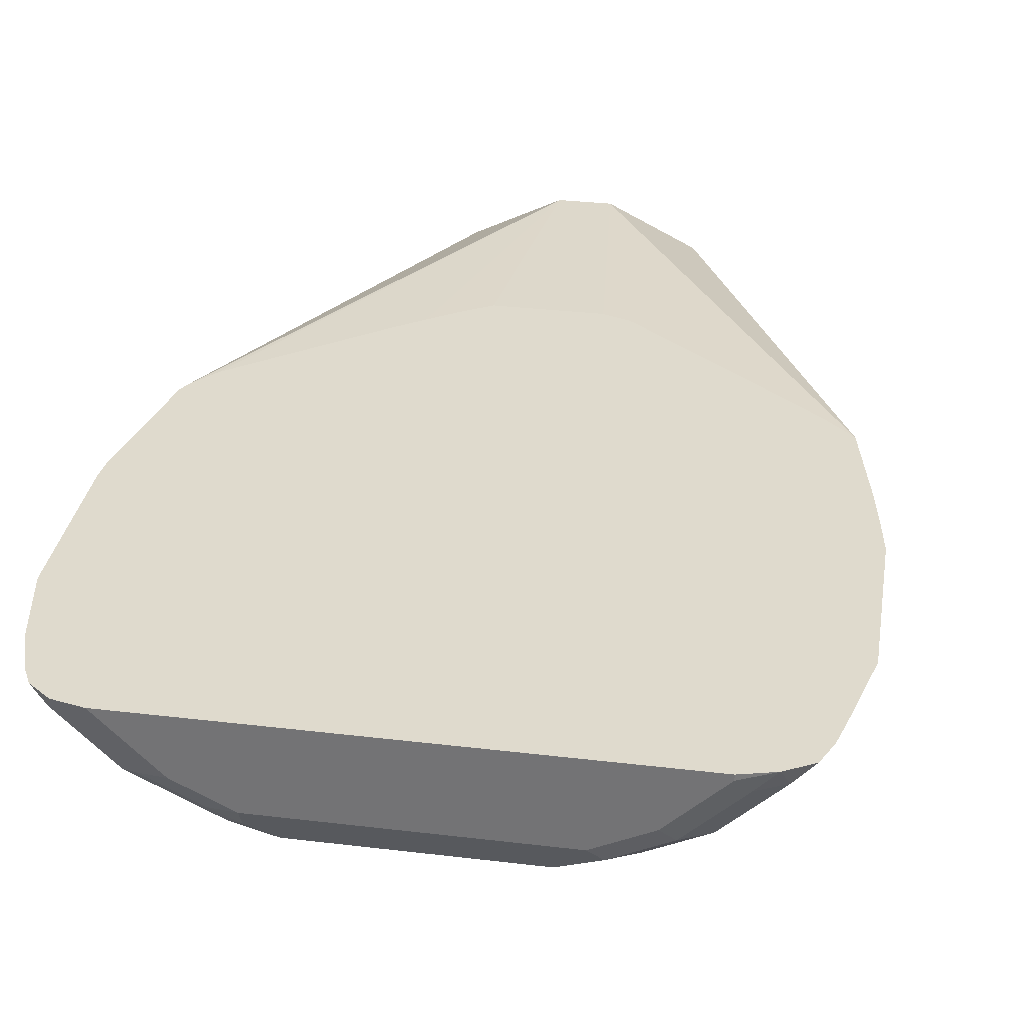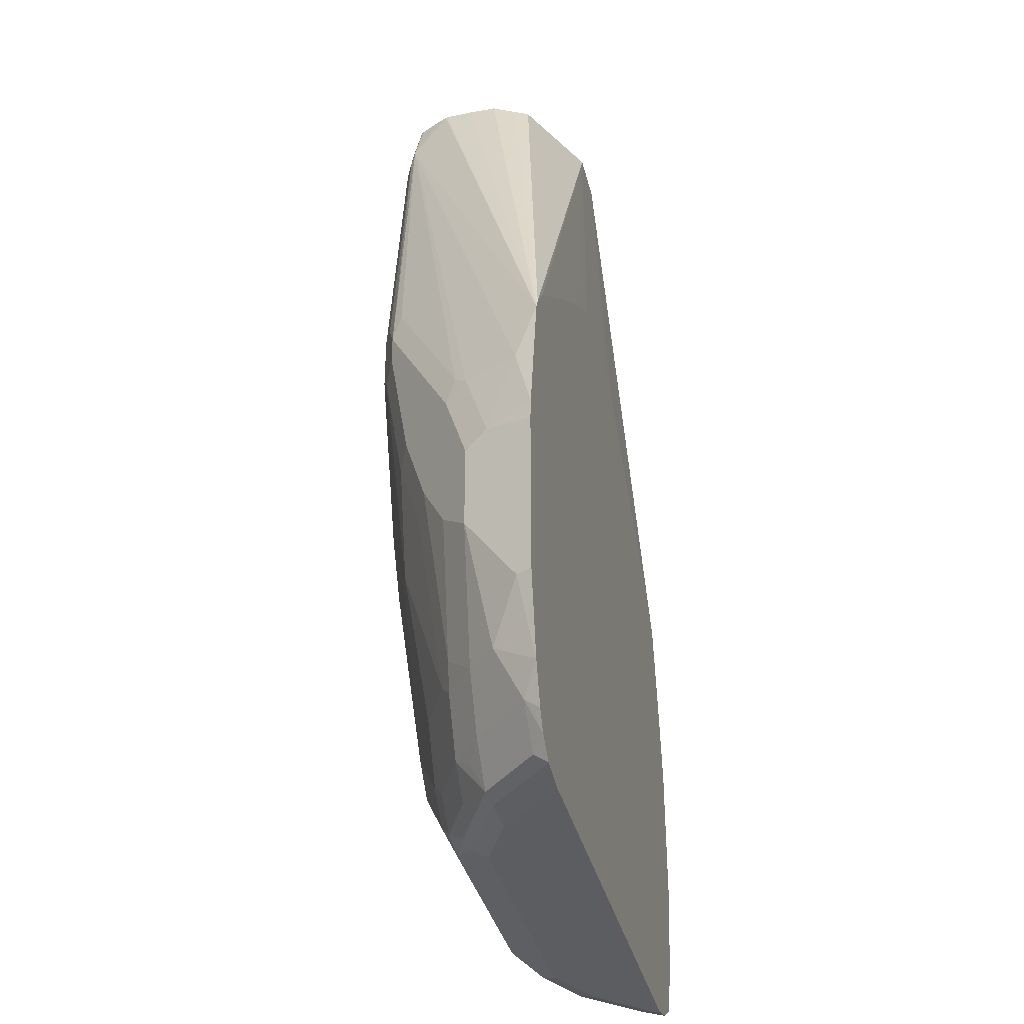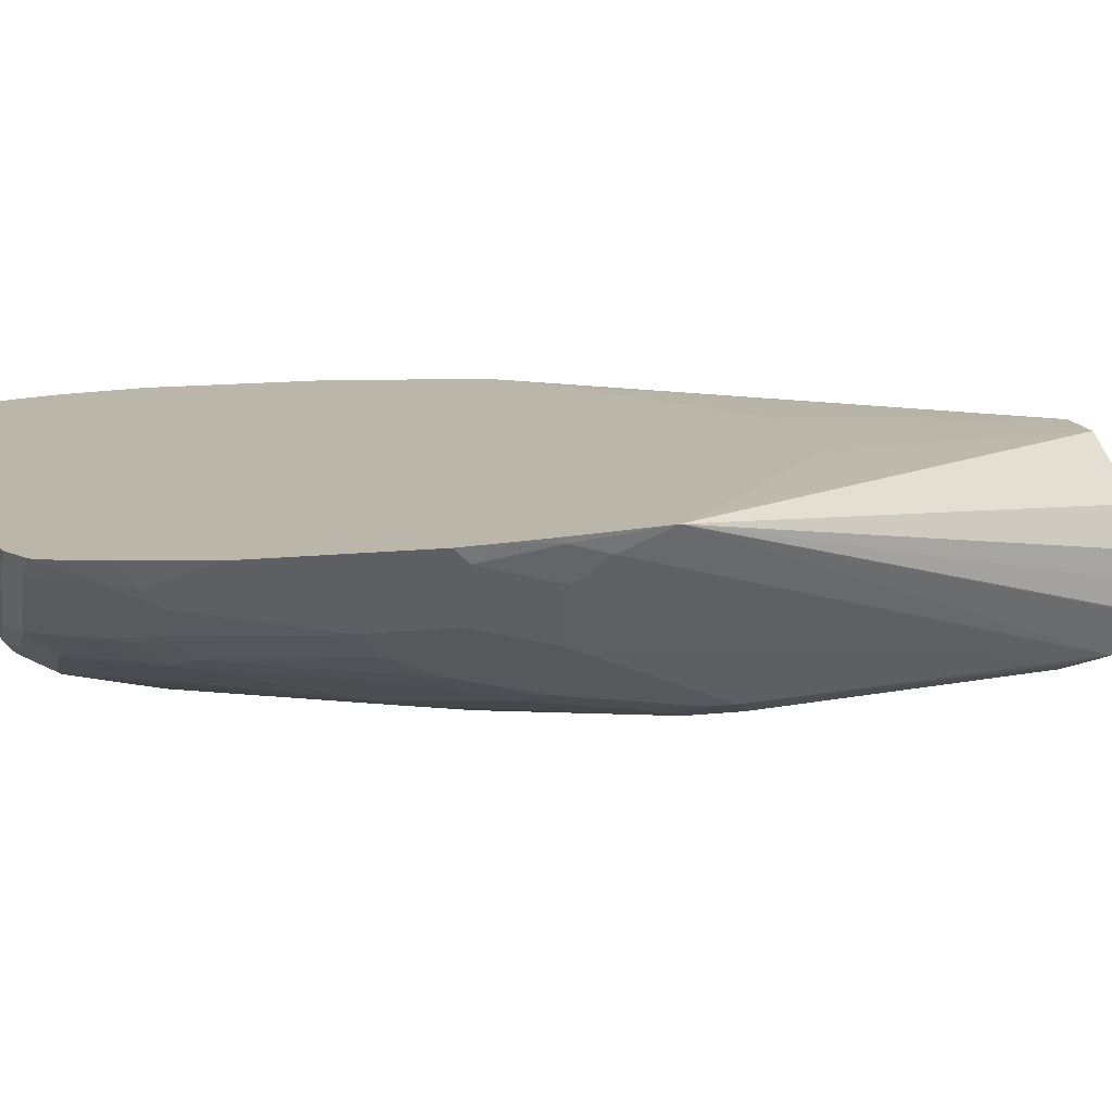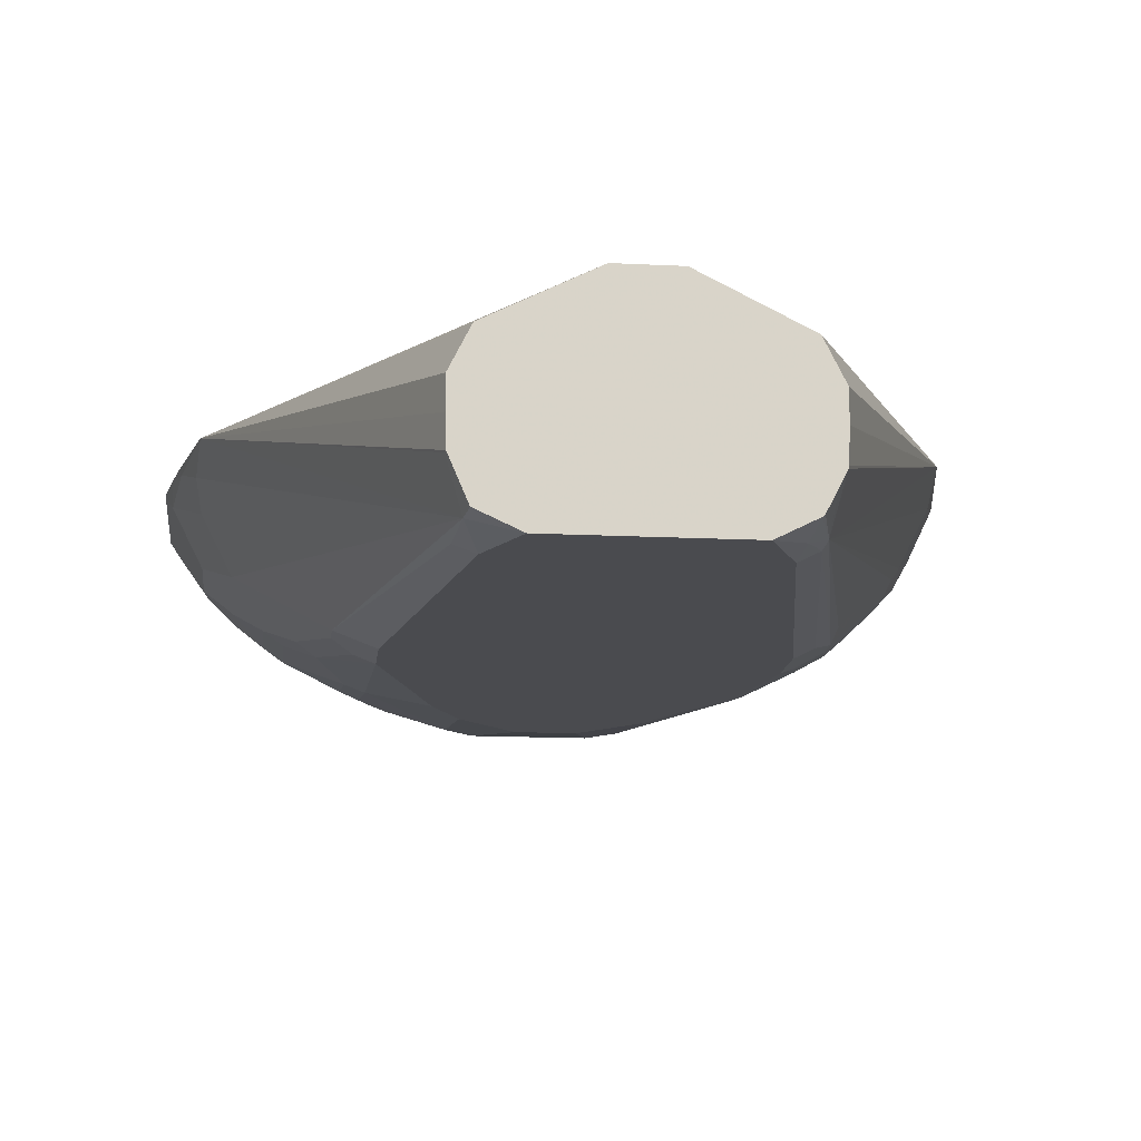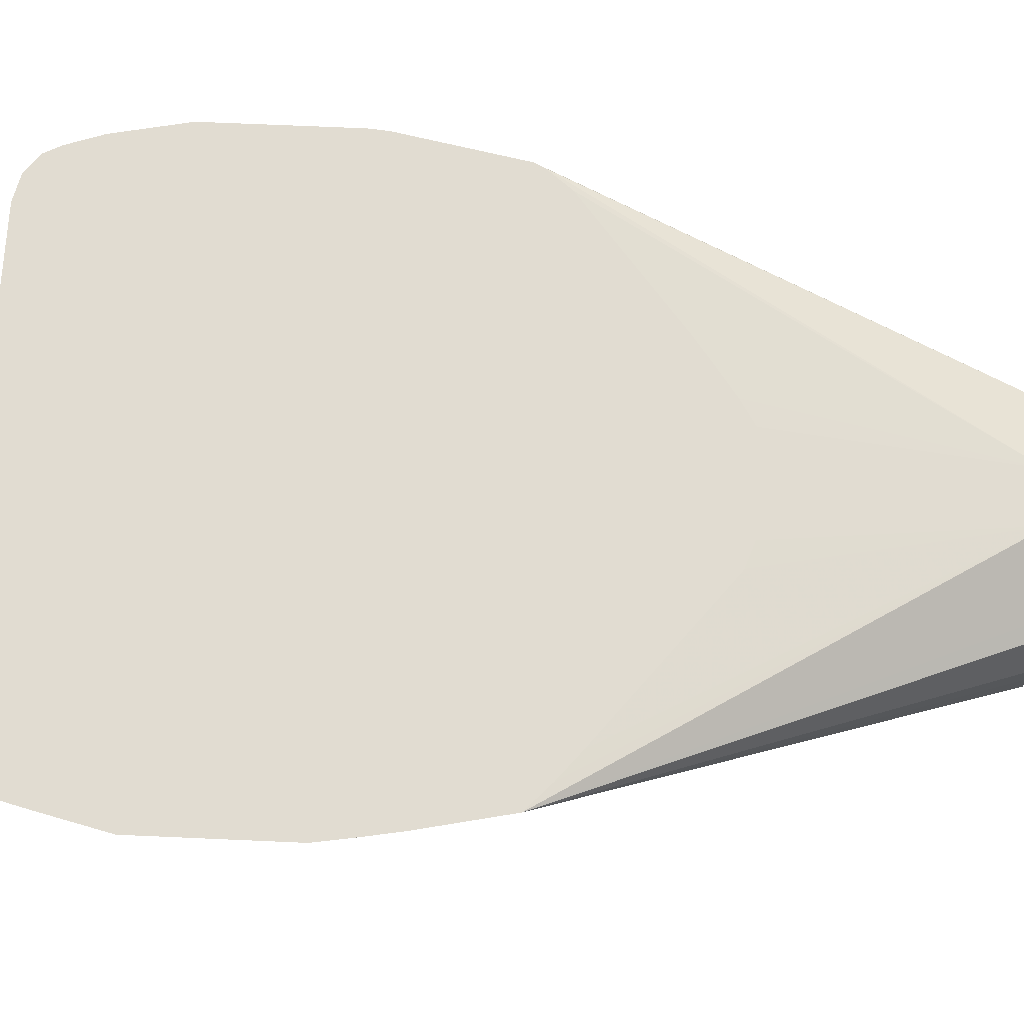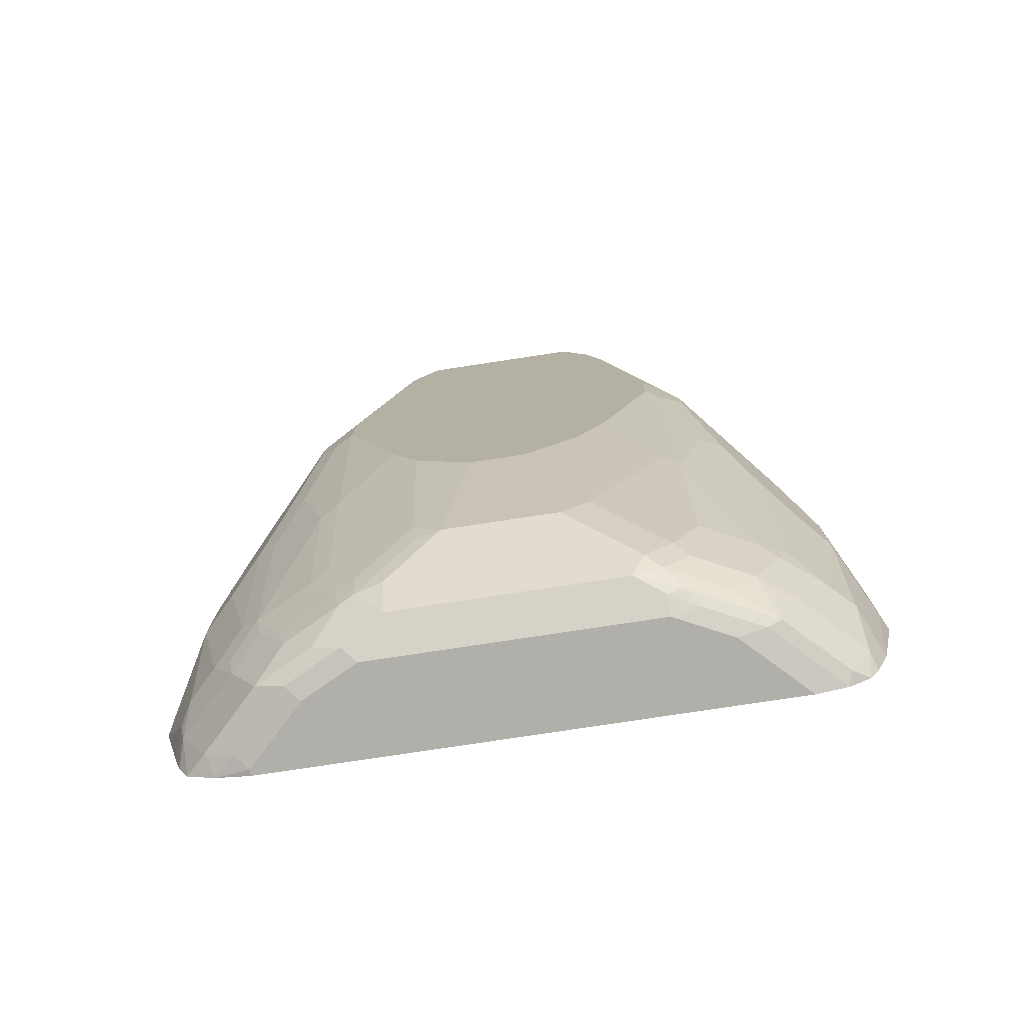
<metadata>
{"format":"obj","ext":"obj","renderer":"f3d","projection":"perspective","resolution":1024,"background":"white","views":[{"elev":32.6,"azim":9.4,"up":"+Z"},{"elev":-35.7,"azim":-76.7,"up":"+Y"},{"elev":14.0,"azim":76.7,"up":"+Z"},{"elev":-14.3,"azim":173.7,"up":"+Z"},{"elev":69.3,"azim":92.5,"up":"+Z"},{"elev":-78.0,"azim":-171.4,"up":"+Y"}]}
</metadata>
<code>
v 0.2444 -0.6632 -0.3448
v 0.2326 -0.659 -0.3683
v 0.2391 -0.6526 -0.3554
v 0.2395 -0.6327 -0.3448
v 0.2444 -0.7795 -0.3448
v 0.2197 -0.6526 -0.3942
v 0.2326 -0.7172 -0.3683
v 0.2003 -0.5945 -0.4135
v 0.2197 -0.5945 -0.3748
v 0.2229 -0.5718 -0.3586
v 0.2326 -0.6009 -0.3489
v 0.2347 -0.6051 -0.3448
v 0.2314 -0.833 -0.3448
v 0.2261 -0.8206 -0.3619
v 0.2197 -0.8077 -0.3748
v 0.2391 -0.7689 -0.3554
v 0.2197 -0.7108 -0.3942
v 0.2035 -0.5718 -0.3974
v 0.2003 -0.6914 -0.4135
v 0.1421 -0.4782 -0.4717
v 0.1809 -0.5557 -0.4329
v 0.08722 -0.223 -0.4749
v 0.2201 -0.5359 -0.3448
v 0.2298 -0.839 -0.3448
v 0.2267 -0.851 -0.3448
v 0.2229 -0.8384 -0.3586
v 0.2003 -0.8077 -0.3942
v 0.1809 -0.6526 -0.4329
v 0.1615 -0.5945 -0.4523
v 0.1421 -0.4975 -0.4717
v 0.1809 -0.7883 -0.4135
v 0.1163 -0.4653 -0.4846
v 0.07751 -0.252 -0.4846
v 0.09042 -0.2585 -0.4781
v 0.05813 -0.2109 -0.4846
v 0.08478 -0.2109 -0.4725
v 0.09688 -0.2132 -0.4458
v 0.09641 -0.2109 -0.4454
v 0.09688 -0.2109 -0.4265
v 0.09688 -0.2109 -0.4071
v 0.09124 -0.2109 -0.3958
v 0.08478 -0.2109 -0.3828
v 0.08397 -0.2109 -0.3812
v 0.07267 -0.2109 -0.3756
v 0.01938 -0.2109 -0.3489
v 0.2003 -0.5169 -0.3448
v 0.225 -0.857 -0.3448
v 0.2174 -0.8744 -0.3448
v 0.2035 -0.8771 -0.3586
v 0.1842 -0.8384 -0.3974
v 0.1874 -0.8206 -0.4006
v 0.168 -0.6655 -0.4394
v 0.1486 -0.6074 -0.4588
v 0.1292 -0.5105 -0.4781
v 0.1163 -0.504 -0.4846
v 0.168 -0.8012 -0.42
v -0.05813 -0.2109 -0.4846
v -0.01938 -0.2109 -0.3489
v 0.03875 -0.396 -0.3448
v 0.05813 -0.403 -0.3448
v 0.06062 -0.4046 -0.3448
v 0.1791 -0.4994 -0.3448
v 0.198 -0.8854 -0.3448
v 0.1842 -0.8868 -0.3586
v 0.1842 -0.8771 -0.378
v 0.1647 -0.819 -0.4168
v 0.1647 -0.8771 -0.3974
v 0.1453 -0.8577 -0.4168
v 0.1486 -0.7431 -0.4394
v 0.1292 -0.6849 -0.4588
v 0.1163 -0.6784 -0.4652
v 0.07751 -0.6202 -0.4846
v 0.1486 -0.84 -0.42
v 0.1292 -0.8012 -0.4394
v -0.06947 -0.2109 -0.479
v -0.07751 -0.252 -0.4846
v -0.07995 -0.2326 -0.4798
v -0.03636 -0.2109 -0.3574
v -0.2195 -0.5387 -0.3448
v -0.2036 -0.5194 -0.3448
v -0.102 -0.4392 -0.3448
v -0.08167 -0.4244 -0.3448
v -0.05813 -0.4078 -0.3448
v -0.03875 -0.396 -0.3448
v 0.1744 -0.8917 -0.3448
v 0.1744 -0.8917 -0.3489
v 0.1453 -0.8868 -0.3974
v 0.1357 -0.8917 -0.3877
v 0.126 -0.8771 -0.4168
v 0.1066 -0.8577 -0.4361
v 0.1163 -0.7947 -0.4458
v 0.05813 -0.7947 -0.4652
v 0.05813 -0.659 -0.4846
v 0.1098 -0.84 -0.4394
v -0.08239 -0.2109 -0.4725
v -0.09042 -0.252 -0.4781
v -0.1163 -0.4653 -0.4846
v -0.09205 -0.2424 -0.4749
v -0.07511 -0.2109 -0.3768
v -0.2236 -0.5469 -0.3448
v -0.08397 -0.2109 -0.3812
v -0.1786 -0.8917 -0.3448
v 0.1066 -0.8868 -0.4168
v 0.09688 -0.8917 -0.4071
v 0.07751 -0.8788 -0.4329
v 0.09688 -0.8553 -0.441
v 0.09688 -0.8335 -0.4458
v 0.05813 -0.8165 -0.4604
v 0.03875 -0.8141 -0.4652
v 0.01938 -0.6978 -0.4846
v -0.08406 -0.2109 -0.4709
v -0.1292 -0.4653 -0.4781
v -0.1421 -0.4846 -0.4717
v -0.1163 -0.504 -0.4846
v -0.09569 -0.2109 -0.4482
v -0.09086 -0.2109 -0.458
v -0.143 -0.4653 -0.4652
v -0.1623 -0.504 -0.4458
v -0.2011 -0.5815 -0.4071
v -0.2084 -0.5912 -0.3974
v -0.2277 -0.5912 -0.3586
v -0.08842 -0.2109 -0.3901
v -0.09688 -0.2109 -0.4071
v -0.09688 -0.2109 -0.4265
v -0.09688 -0.2132 -0.4458
v -0.243 -0.6438 -0.3448
v -0.2004 -0.8868 -0.3448
v -0.1357 -0.8917 -0.3877
v 0.09688 -0.8852 -0.42
v -0.09688 -0.8917 -0.4071
v -0.07751 -0.8788 -0.4329
v 0.07751 -0.8529 -0.4458
v -0.03875 -0.8141 -0.4652
v -0.01938 -0.6978 -0.4846
v -0.1421 -0.504 -0.4717
v -0.2003 -0.6009 -0.4135
v -0.126 -0.5137 -0.4798
v -0.07751 -0.6202 -0.4846
v -0.1163 -0.6784 -0.4652
v -0.126 -0.6881 -0.4604
v -0.09602 -0.2109 -0.4458
v -0.2197 -0.659 -0.3942
v -0.2277 -0.6494 -0.378
v -0.2444 -0.659 -0.3448
v -0.216 -0.875 -0.3448
v -0.2035 -0.882 -0.3538
v -0.1842 -0.882 -0.3732
v -0.1551 -0.8868 -0.3901
v -0.1163 -0.8868 -0.4095
v -0.09688 -0.8852 -0.42
v -0.1066 -0.882 -0.4216
v -0.09688 -0.8723 -0.4337
v -0.08722 -0.8626 -0.441
v -0.07751 -0.8529 -0.4458
v -0.06784 -0.8045 -0.4604
v -0.05813 -0.7947 -0.4652
v -0.05813 -0.659 -0.4846
v -0.1615 -0.6009 -0.4523
v -0.2003 -0.6978 -0.4135
v -0.1453 -0.6106 -0.4604
v -0.1163 -0.7947 -0.4458
v -0.126 -0.8045 -0.441
v -0.1647 -0.8045 -0.4216
v -0.2197 -0.7172 -0.3942
v -0.2326 -0.659 -0.3683
v -0.2444 -0.7753 -0.3448
v -0.2227 -0.862 -0.3448
v -0.2197 -0.8529 -0.3554
v -0.1809 -0.8529 -0.3942
v -0.1647 -0.882 -0.3925
v -0.126 -0.882 -0.4119
v -0.1357 -0.8723 -0.4144
v -0.1163 -0.8529 -0.4337
v -0.1066 -0.8432 -0.441
v -0.1647 -0.6688 -0.441
v -0.1809 -0.659 -0.4329
v -0.1809 -0.7947 -0.4135
v -0.1551 -0.8529 -0.4144
v -0.1744 -0.8141 -0.4144
v -0.2326 -0.7172 -0.3683
v -0.2003 -0.8141 -0.3942
v -0.2197 -0.8141 -0.3748
v -0.2391 -0.7753 -0.3554
v -0.2326 -0.8335 -0.3448
v -0.1647 -0.8626 -0.4022
f 100 121 126
f 100 125 115
f 100 124 125
f 102 127 128
f 98 116 111
f 103 129 105
f 104 130 131
f 104 131 105
f 103 104 129
f 100 123 124
f 98 117 118
f 100 101 122
f 98 121 100
f 98 120 121
f 98 115 116
f 98 119 120
f 98 118 119
f 98 113 117
f 104 105 129
f 100 122 123
f 105 131 154
f 115 125 141
f 105 133 109
f 120 142 143
f 98 100 115
f 120 136 142
f 119 136 120
f 114 140 137
f 114 139 140
f 114 138 139
f 114 137 135
f 113 119 118
f 113 136 119
f 113 159 136
f 113 135 159
f 113 118 117
f 109 134 110
f 109 133 134
f 106 109 108
f 106 132 109
f 105 132 106
f 105 109 132
f 105 154 133
f 97 113 112
f 70 91 71
f 97 114 135
f 78 99 79
f 77 98 95
f 77 96 98
f 76 112 96
f 76 97 112
f 76 96 77
f 75 77 95
f 74 107 91
f 73 90 94
f 73 94 74
f 71 93 72
f 71 92 93
f 71 91 92
f 70 74 91
f 69 74 70
f 68 90 73
f 67 90 68
f 67 89 90
f 120 143 121
f 79 99 101
f 97 135 113
f 79 101 100
f 85 128 130
f 96 113 98
f 96 112 113
f 95 98 111
f 94 106 107
f 92 110 93
f 92 109 110
f 92 108 109
f 92 106 108
f 92 107 106
f 91 107 92
f 90 106 94
f 90 105 106
f 89 103 105
f 89 105 90
f 88 104 103
f 87 88 103
f 85 88 86
f 85 104 88
f 85 130 104
f 85 102 128
f 121 143 126
f 169 178 185
f 126 143 144
f 162 178 179
f 162 173 178
f 162 174 173
f 159 181 164
f 159 177 181
f 159 176 177
f 158 176 159
f 158 175 176
f 158 160 175
f 155 162 161
f 155 174 162
f 153 155 154
f 153 174 155
f 153 173 174
f 152 173 153
f 152 172 173
f 151 172 152
f 151 171 172
f 149 151 150
f 162 179 163
f 149 171 151
f 163 179 177
f 164 181 182
f 67 103 89
f 182 184 183
f 177 179 181
f 175 177 176
f 172 178 173
f 170 172 171
f 170 178 172
f 170 185 178
f 169 185 170
f 169 179 178
f 169 181 179
f 168 181 169
f 168 182 181
f 168 184 182
f 167 184 168
f 166 183 184
f 166 180 183
f 164 183 180
f 164 182 183
f 163 177 175
f 124 141 125
f 148 171 149
f 147 170 148
f 136 159 164
f 135 158 159
f 135 137 158
f 133 154 155
f 133 157 134
f 133 156 157
f 133 155 156
f 131 153 154
f 131 152 153
f 131 151 152
f 131 150 151
f 130 150 131
f 130 149 150
f 128 149 130
f 128 148 149
f 127 148 128
f 127 147 148
f 127 146 147
f 127 145 146
f 136 164 142
f 148 170 171
f 137 140 160
f 138 157 139
f 147 169 170
f 146 169 147
f 146 168 169
f 145 168 146
f 145 167 168
f 144 180 166
f 144 165 180
f 143 165 144
f 142 165 143
f 142 180 165
f 142 164 180
f 140 175 160
f 140 163 175
f 140 162 163
f 139 162 140
f 139 161 162
f 139 155 161
f 139 156 155
f 139 157 156
f 137 160 158
f 67 87 103
f 74 94 107
f 65 87 67
f 15 26 50
f 14 26 15
f 14 25 26
f 14 24 25
f 13 24 14
f 11 23 12
f 10 23 11
f 10 22 23
f 10 18 22
f 8 22 18
f 8 21 22
f 8 20 21
f 8 30 20
f 8 19 30
f 8 10 9
f 8 18 10
f 7 16 17
f 6 19 8
f 6 17 19
f 15 50 27
f 5 16 7
f 15 27 17
f 17 27 31
f 23 40 41
f 23 39 40
f 23 38 39
f 23 37 38
f 22 37 23
f 22 36 37
f 22 35 36
f 22 33 35
f 22 34 33
f 20 22 21
f 20 34 22
f 20 33 34
f 20 32 33
f 20 55 32
f 20 30 55
f 19 31 28
f 19 29 30
f 19 28 29
f 17 31 19
f 15 17 16
f 23 41 42
f 5 15 16
f 5 13 14
f 1 144 166
f 1 126 144
f 1 100 126
f 1 79 100
f 1 80 79
f 1 81 80
f 1 82 81
f 1 83 82
f 1 84 83
f 1 59 84
f 1 60 59
f 1 61 60
f 1 62 61
f 1 46 62
f 1 23 46
f 1 12 23
f 1 4 12
f 1 3 4
f 1 2 3
f 1 166 184
f 5 14 15
f 1 184 167
f 1 145 127
f 4 11 12
f 3 11 4
f 3 10 11
f 3 9 10
f 3 8 9
f 3 6 8
f 2 17 6
f 2 7 17
f 2 6 3
f 1 7 2
f 1 5 7
f 1 13 5
f 1 24 13
f 1 25 24
f 1 47 25
f 1 63 48
f 1 85 63
f 1 102 85
f 1 127 102
f 1 167 145
f 23 42 43
f 1 48 47
f 23 44 45
f 52 56 69
f 50 68 66
f 50 67 68
f 50 65 67
f 50 56 51
f 50 66 56
f 49 64 65
f 49 63 64
f 48 63 49
f 45 62 46
f 45 61 62
f 45 60 61
f 45 59 60
f 45 84 59
f 45 58 84
f 36 38 37
f 35 38 36
f 35 39 38
f 35 40 39
f 52 69 53
f 35 41 40
f 53 69 70
f 53 55 54
f 23 43 44
f 64 88 87
f 64 86 88
f 64 87 65
f 63 86 64
f 63 85 86
f 58 83 84
f 58 82 83
f 58 81 82
f 58 80 81
f 58 79 80
f 58 78 79
f 57 77 75
f 66 68 73
f 57 76 77
f 56 73 74
f 56 66 73
f 55 71 72
f 55 70 71
f 53 70 55
f 35 42 41
f 56 74 69
f 35 44 43
f 32 110 134
f 32 93 110
f 32 72 93
f 32 55 72
f 31 56 52
f 31 51 56
f 30 54 55
f 29 54 30
f 29 53 54
f 32 134 157
f 28 53 29
f 27 51 31
f 27 50 51
f 26 65 50
f 26 49 65
f 26 48 49
f 26 47 48
f 25 47 26
f 35 43 42
f 23 45 46
f 28 52 53
f 32 157 138
f 28 31 52
f 32 114 97
f 35 58 45
f 35 45 44
f 32 138 114
f 35 78 58
f 35 99 78
f 35 101 99
f 35 122 101
f 35 124 123
f 35 141 124
f 35 115 141
f 35 123 122
f 35 111 116
f 35 95 111
f 35 75 95
f 35 57 75
f 32 97 76
f 32 35 33
f 32 76 57
f 35 116 115
f 32 57 35

</code>
